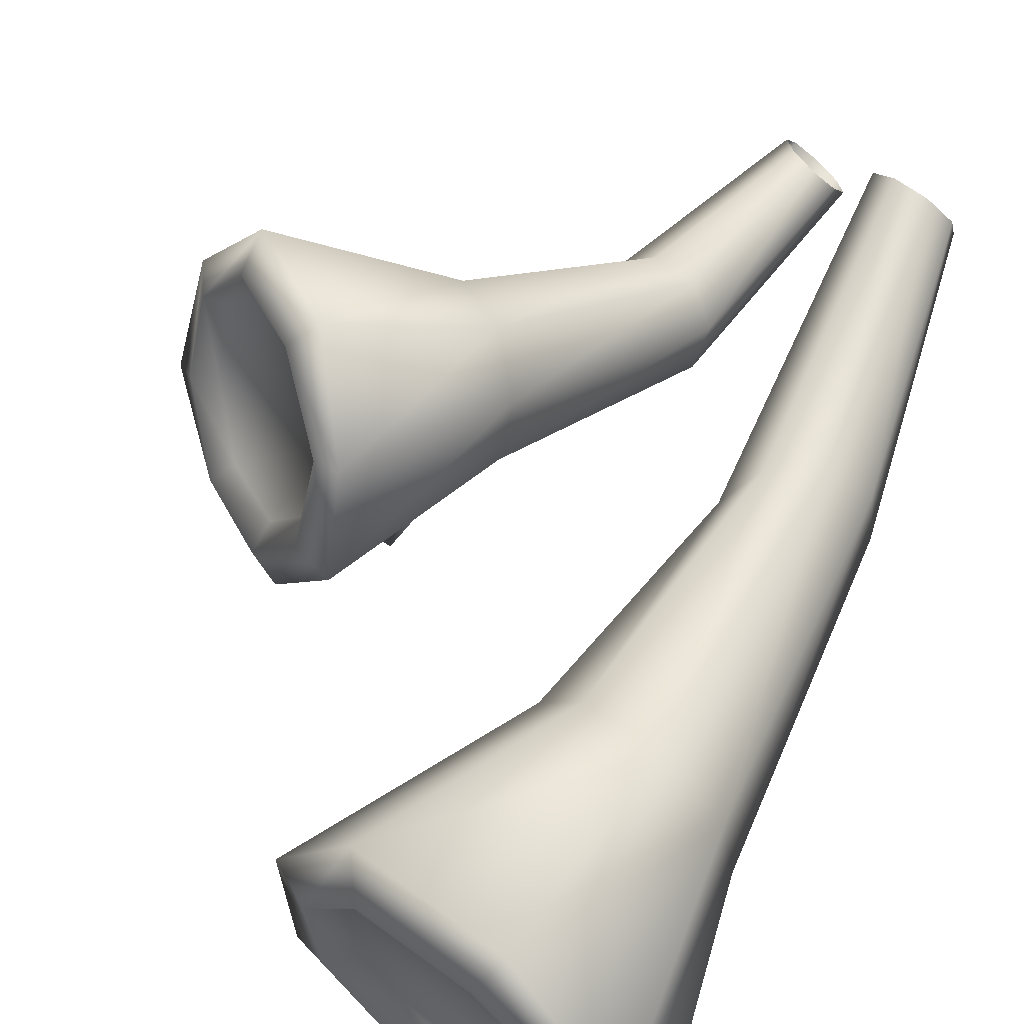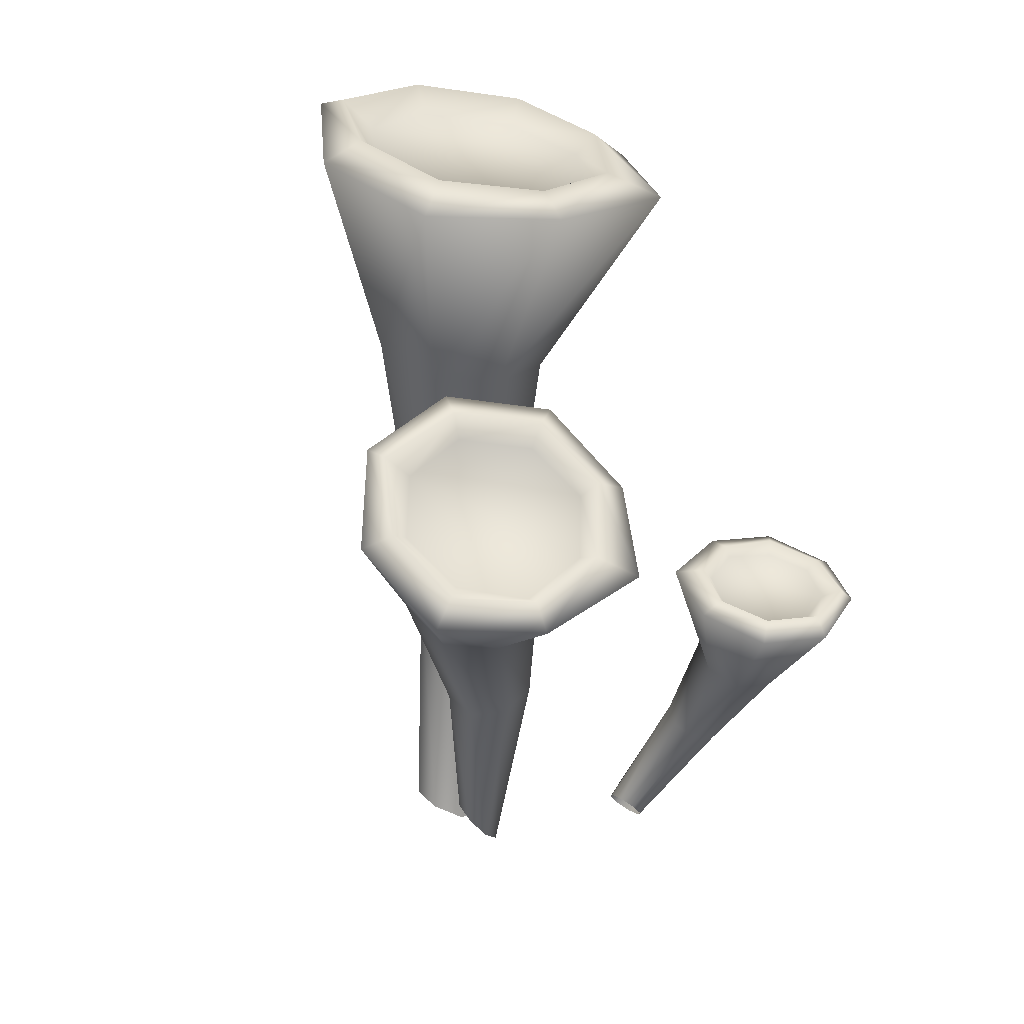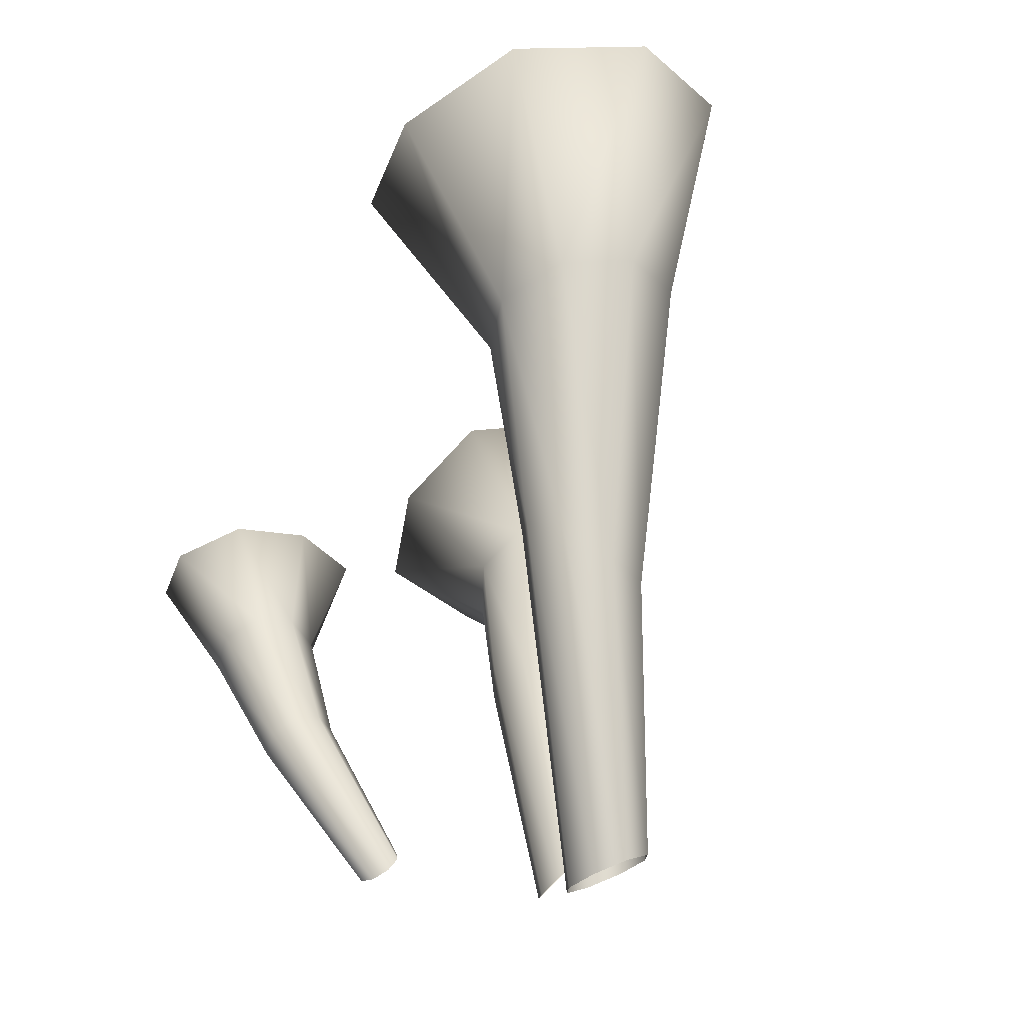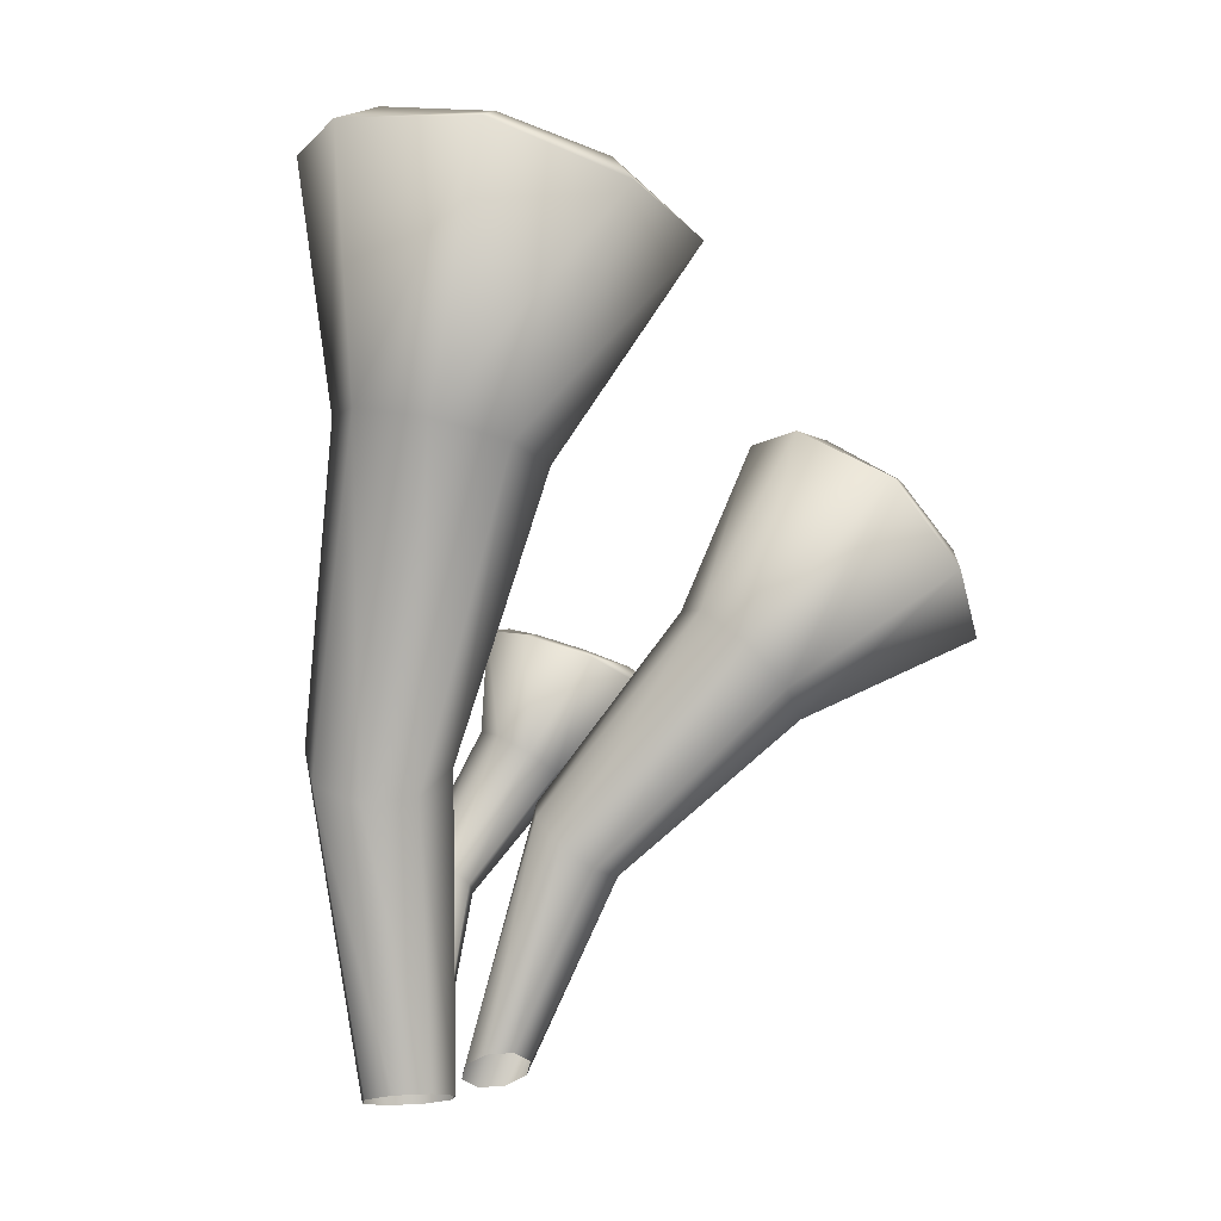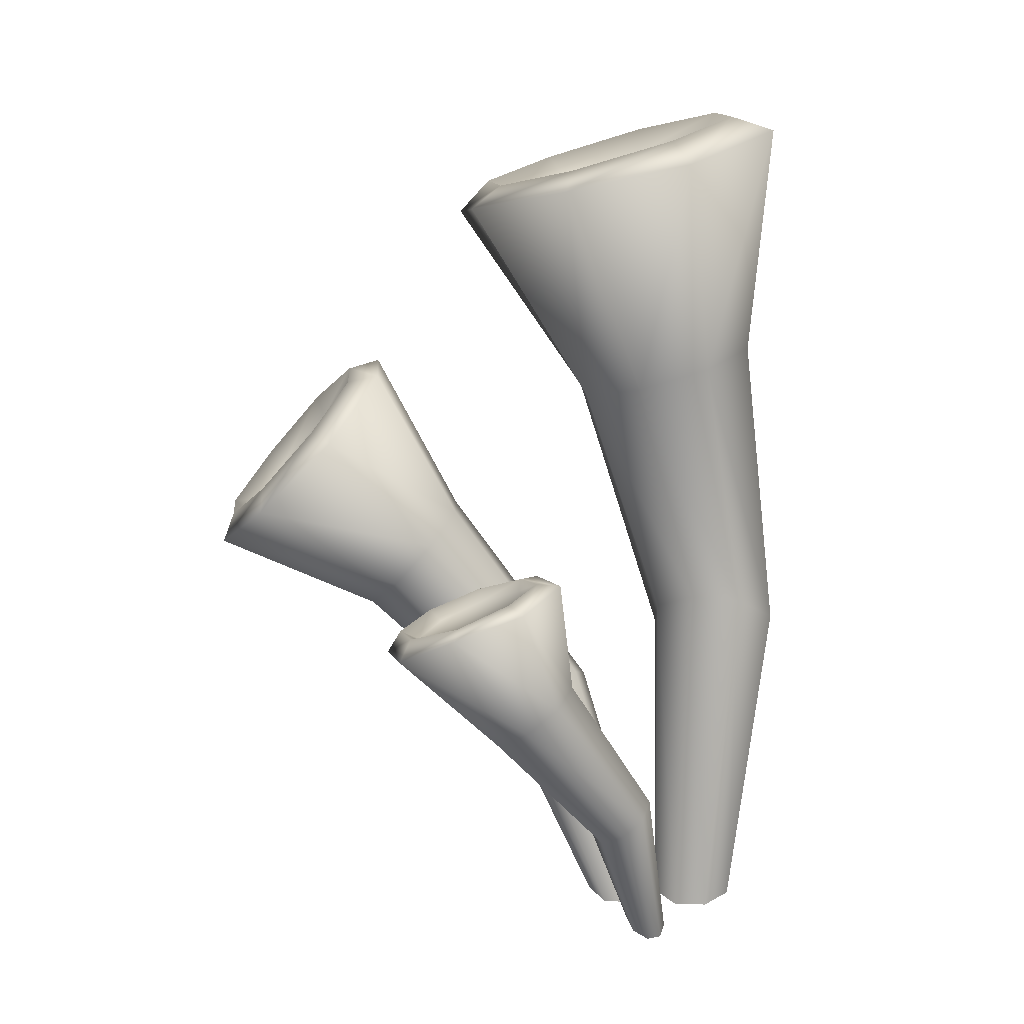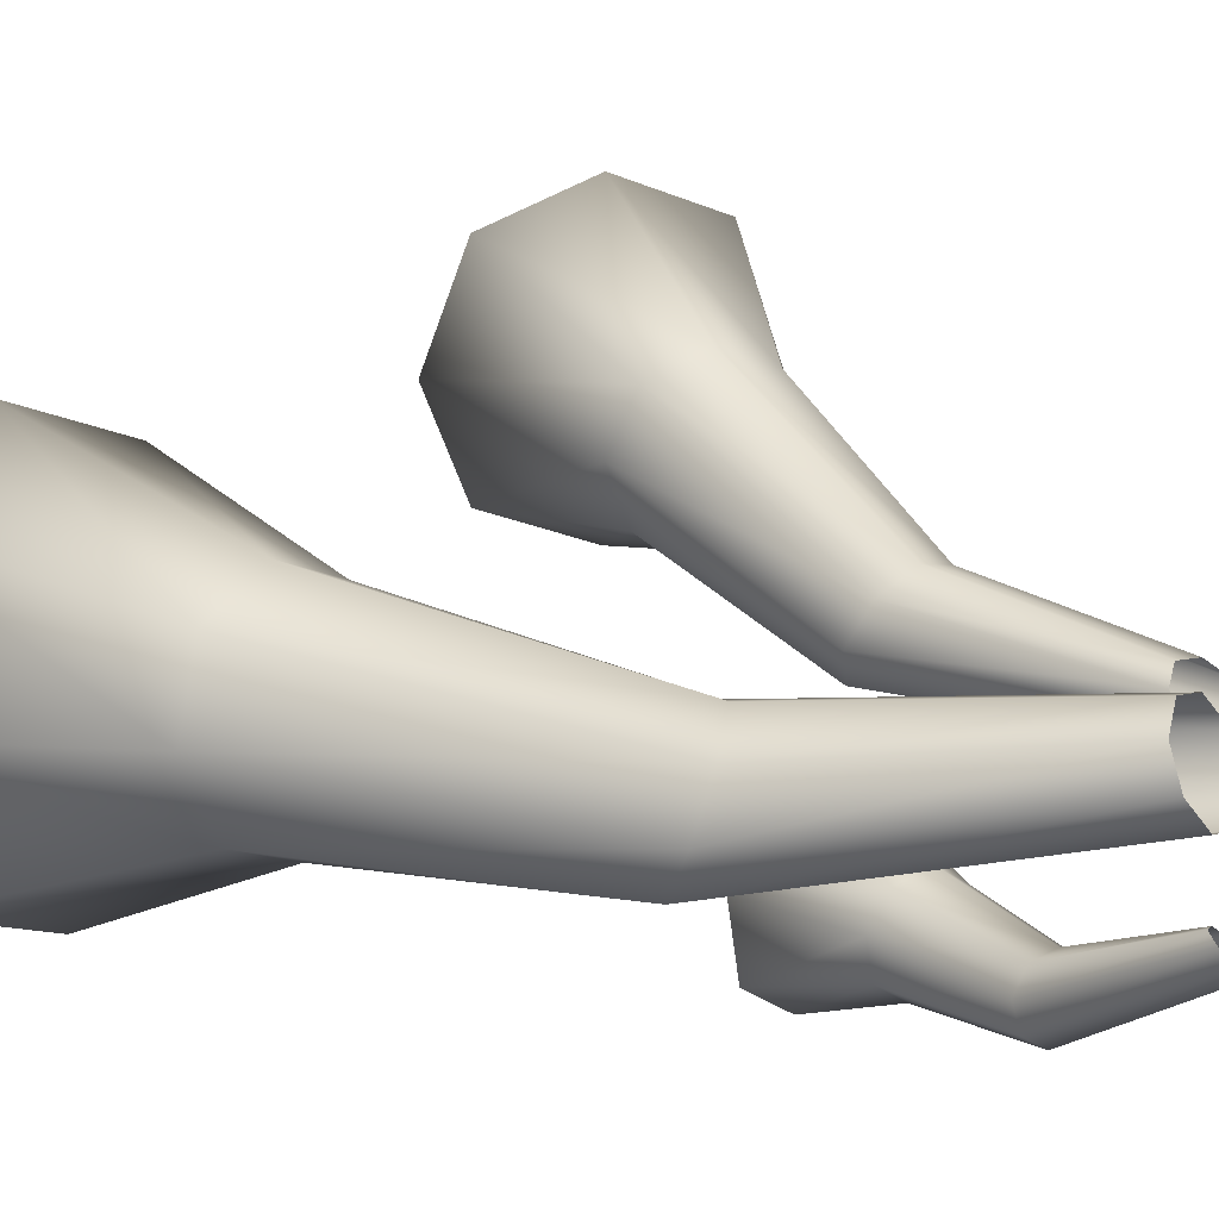
<metadata>
{"format":"obj","ext":"obj","renderer":"f3d","projection":"perspective","resolution":1024,"background":"white","views":[{"elev":64.5,"azim":-158.7,"up":"+Z"},{"elev":16.1,"azim":49.5,"up":"+Y"},{"elev":-18.8,"azim":-134.2,"up":"+Y"},{"elev":6.0,"azim":-51.4,"up":"+Y"},{"elev":4.2,"azim":144.6,"up":"+Y"},{"elev":3.0,"azim":-71.1,"up":"+Z"}]}
</metadata>
<code>
o mushrooms_lp
v -0.1809 2.873 0.5073
v -0.1791 0.1929 0.1398
v 0.05645 0.09401 0.0376
v 0.1665 0.09401 0.1379
v 0.1791 0.135 0.2805
v 0.5744 2.624 0.3359
v -0.1665 0.2339 0.2824
v -0.2418 1.382 0.1925
v -0.2449 2.905 0.1781
v -0.2796 1.442 -0.02633
v -0.1561 1.547 -0.1898
v -0.06886 2.856 -0.1048
v -0.08669 0.135 0.03841
v 0.244 2.753 -0.1758
v 0.05621 1.635 -0.2022
v 0.2331 1.655 -0.05613
v 0.2708 1.594 0.1627
v 0.3983 2.674 0.6188
v 0.1474 1.489 0.3262
v 0.08669 0.1929 0.3819
v -0.06494 1.401 0.3385
v -0.05645 0.2339 0.3827
v 0.5104 2.657 0.006727
v 0.08548 2.777 0.6898
v -0.08883 3.987 0.7685
v -0.1574 4.027 0.2523
v 0.1163 3.95 -0.1876
v 0.5725 3.8 -0.2946
v 0.9485 3.665 -0.03706
v 1.022 3.624 0.4331
v 0.7902 3.687 0.8677
v 0.3339 3.837 0.9748
v -0.2105 3.962 0.8127
v -0.3395 3.974 0.19
v -0.006658 3.88 -0.3451
v 0.5959 3.682 -0.4718
v 1.124 3.548 -0.2252
v 1.171 3.509 0.4564
v 0.8598 3.543 1.012
v 0.2593 3.74 1.14
v 0.005015 3.85 0.6561
v 0.1632 3.823 -0.1013
v 0.5391 3.7 -0.2024
v 0.8514 3.587 0.01158
v 0.9298 3.547 0.4239
v 0.3173 3.738 0.87
v -0.06759 3.888 0.2697
v 0.6912 3.615 0.7676
v 0.2833 0.3125 0.3724
v 0.2553 0.2566 0.2798
v 0.4886 0.1218 0.2906
v 2.049 1.923 1.311
v 0.5166 0.1777 0.3832
v 1.79 1.95 1.712
v 0.5899 1.053 0.6788
v 0.9183 1.978 1.179
v 0.4897 1.156 0.5835
v 0.5121 1.25 0.44
v 0.9299 2.087 0.9514
v 0.644 1.278 0.3323
v 1.072 2.056 0.7449
v 0.3039 0.1777 0.2175
v 0.8082 1.226 0.3237
v 1.261 1.902 0.6801
v 0.4005 0.1218 0.222
v 1.387 1.715 0.7951
v 0.9083 1.122 0.419
v 0.8859 1.029 0.5625
v 1.376 1.605 1.022
v 1.234 1.637 1.229
v 0.754 1 0.6701
v 0.468 0.2566 0.4455
v 1.044 1.791 1.294
v 0.3714 0.3125 0.441
v 1.483 2.722 0.7993
v 1.831 2.407 0.6738
v 1.338 2.61 1.621
v 1.365 2.756 1.258
v 1.571 2.693 0.9297
v 1.835 2.457 0.8268
v 2.01 2.191 0.9876
v 1.991 2.052 1.317
v 1.809 2.093 1.639
v 1.544 2.328 1.742
v 1.243 2.63 1.645
v 1.233 2.799 1.199
v 2.108 2.091 0.8294
v 1.443 2.263 1.838
v 1.512 2.291 1.645
v 1.549 2.58 0.9641
v 1.367 2.512 1.511
v 1.914 2.167 1.004
v 1.375 2.633 1.241
v 1.905 2.037 1.292
v 1.731 2.101 1.55
v 1.769 2.388 0.8702
v 1.77 1.744 -0.7973
v 0.8162 0.1536 -0.4459
v 0.8688 0.1908 -0.4087
v 2.124 1.533 -0.3988
v 0.8688 0.2435 -0.356
v 0.8162 0.2807 -0.3188
v 0.7418 0.2807 -0.3188
v 0.6891 0.2435 -0.356
v 0.6891 0.1908 -0.4087
v 0.7418 0.1536 -0.4459
v 1.519 1.315 -0.6977
v 1.642 1.212 -0.6438
v 1.168 0.7185 -0.7043
v 1.683 1.144 -0.4955
v 1.204 0.6803 -0.6019
v 1.62 1.15 -0.3397
v 1.173 0.699 -0.4926
v 1.488 1.226 -0.2676
v 1.093 0.7636 -0.4406
v 1.365 1.328 -0.3216
v 1.012 0.8363 -0.4762
v 1.323 1.396 -0.4699
v 0.9757 0.8745 -0.5786
v 1.387 1.391 -0.6257
v 1.007 0.8558 -0.6879
v 1.086 0.7912 -0.7399
v 2.037 1.644 -0.6823
v 2 1.537 -0.1057
v 1.999 1.689 -0.6441
v 1.777 1.781 -0.7019
v 2.07 1.627 -0.4004
v 1.967 1.631 -0.1594
v 1.751 1.697 -0.06175
v 1.549 1.786 -0.1492
v 1.479 1.844 -0.3701
v 1.562 1.847 -0.6043
v 1.717 1.634 0.01727
v 1.46 1.774 -0.04408
v 1.39 1.853 -0.3696
v 1.488 1.84 -0.6738
v 1.929 1.649 -0.5884
v 1.904 1.597 -0.2056
v 1.563 1.735 -0.1899
v 1.589 1.786 -0.5723
v 1.99 1.594 -0.4088
v 1.497 1.793 -0.3815
v 1.728 1.655 -0.1182
v 1.763 1.728 -0.6601
f 22 21 8 7
f 21 24 1 8
f 20 19 21 22
f 19 18 24 21
f 5 17 19 20
f 17 6 18 19
f 4 16 17 5
f 16 23 6 17
f 3 15 16 4
f 15 14 23 16
f 13 11 15 3
f 11 12 14 15
f 2 10 11 13
f 10 9 12 11
f 7 8 10 2
f 8 1 9 10
f 6 23 37 38
f 1 24 40 33
f 12 9 34 35
f 23 14 36 37
f 24 18 39 40
f 9 1 33 34
f 14 12 35 36
f 18 6 38 39
f 25 26 34 33
f 26 27 35 34
f 27 28 36 35
f 28 29 37 36
f 29 30 38 37
f 30 31 39 38
f 31 32 40 39
f 32 25 33 40
f 29 28 43 44
f 25 32 46 41
f 28 27 42 43
f 32 31 48 46
f 31 30 45 48
f 27 26 47 42
f 30 29 44 45
f 26 25 41 47
f 72 71 55 74
f 71 70 73 55
f 53 68 71 72
f 68 69 70 71
f 51 67 68 53
f 67 66 69 68
f 65 63 67 51
f 63 64 66 67
f 62 60 63 65
f 60 61 64 63
f 50 58 60 62
f 58 59 61 60
f 49 57 58 50
f 57 56 59 58
f 74 55 57 49
f 55 73 56 57
f 70 54 88 73
f 69 52 54 70
f 66 87 52 69
f 64 76 87 66
f 61 75 76 64
f 59 86 75 61
f 56 85 86 59
f 73 88 85 56
f 84 77 85 88
f 77 78 86 85
f 78 79 75 86
f 79 80 76 75
f 80 81 87 76
f 81 82 52 87
f 82 83 54 52
f 83 84 88 54
f 91 89 95 94 92 96 90 93
f 77 84 89 91
f 81 80 96 92
f 84 83 95 89
f 80 79 90 96
f 83 82 94 95
f 79 78 93 90
f 82 81 92 94
f 78 77 91 93
f 105 121 122 106
f 121 120 107 122
f 104 119 121 105
f 119 118 120 121
f 103 117 119 104
f 117 116 118 119
f 102 115 117 103
f 115 114 116 117
f 101 113 115 102
f 113 112 114 115
f 99 111 113 101
f 111 110 112 113
f 98 109 111 99
f 109 108 110 111
f 106 122 109 98
f 122 107 108 109
f 120 136 97 107
f 118 135 136 120
f 116 134 135 118
f 114 133 134 116
f 112 124 133 114
f 110 100 124 112
f 108 123 100 110
f 107 97 123 108
f 126 125 123 97
f 125 127 100 123
f 127 128 124 100
f 128 129 133 124
f 129 130 134 133
f 130 131 135 134
f 131 132 136 135
f 132 126 97 136
f 125 126 144 137
f 130 129 143 139
f 126 132 140 144
f 129 128 138 143
f 132 131 142 140
f 128 127 141 138
f 131 130 139 142
f 127 125 137 141
f 41 46 48 45 44 43 42 47
f 137 144 140 142 139 143 138 141

</code>
